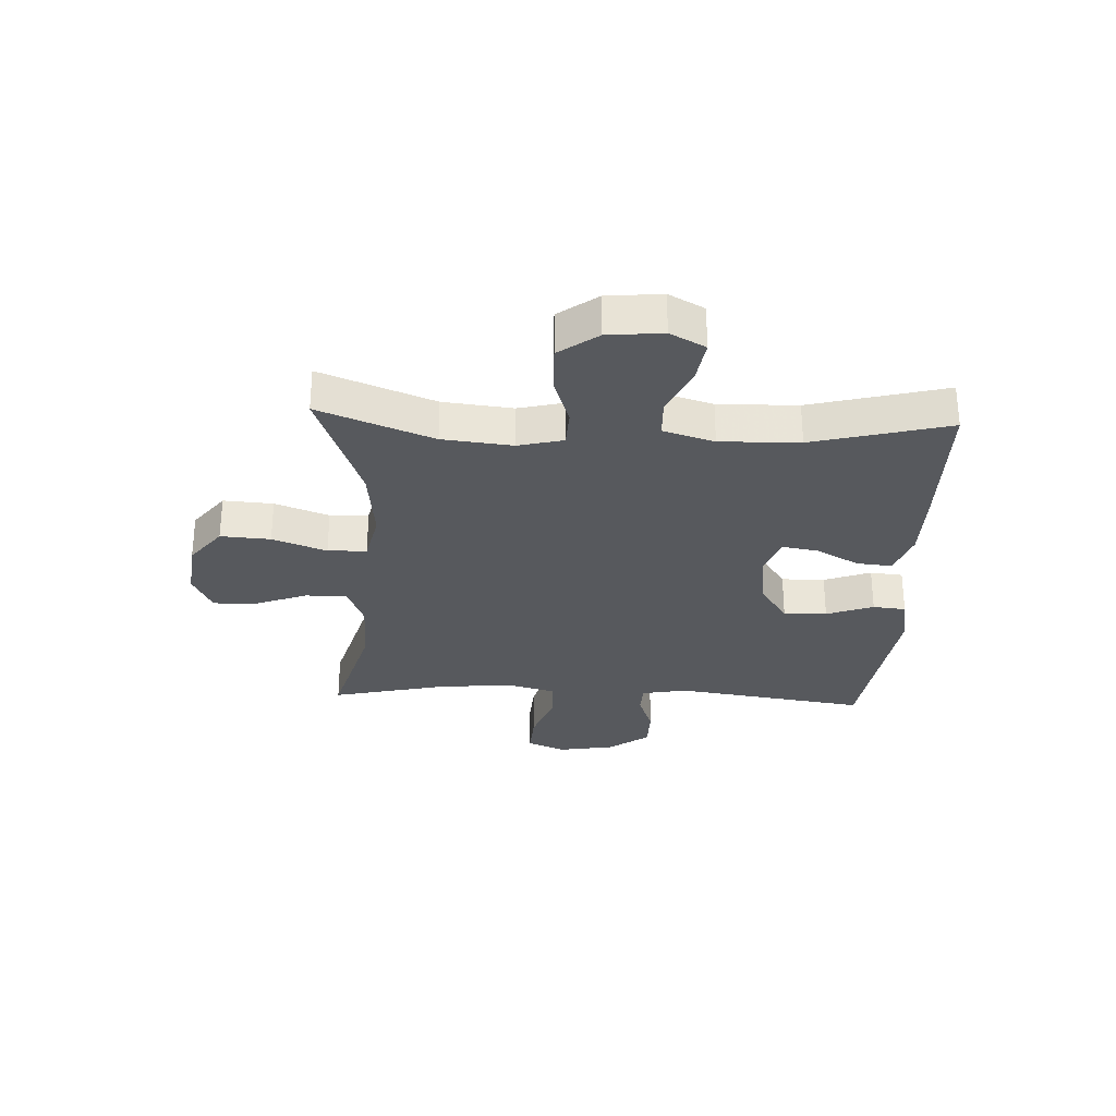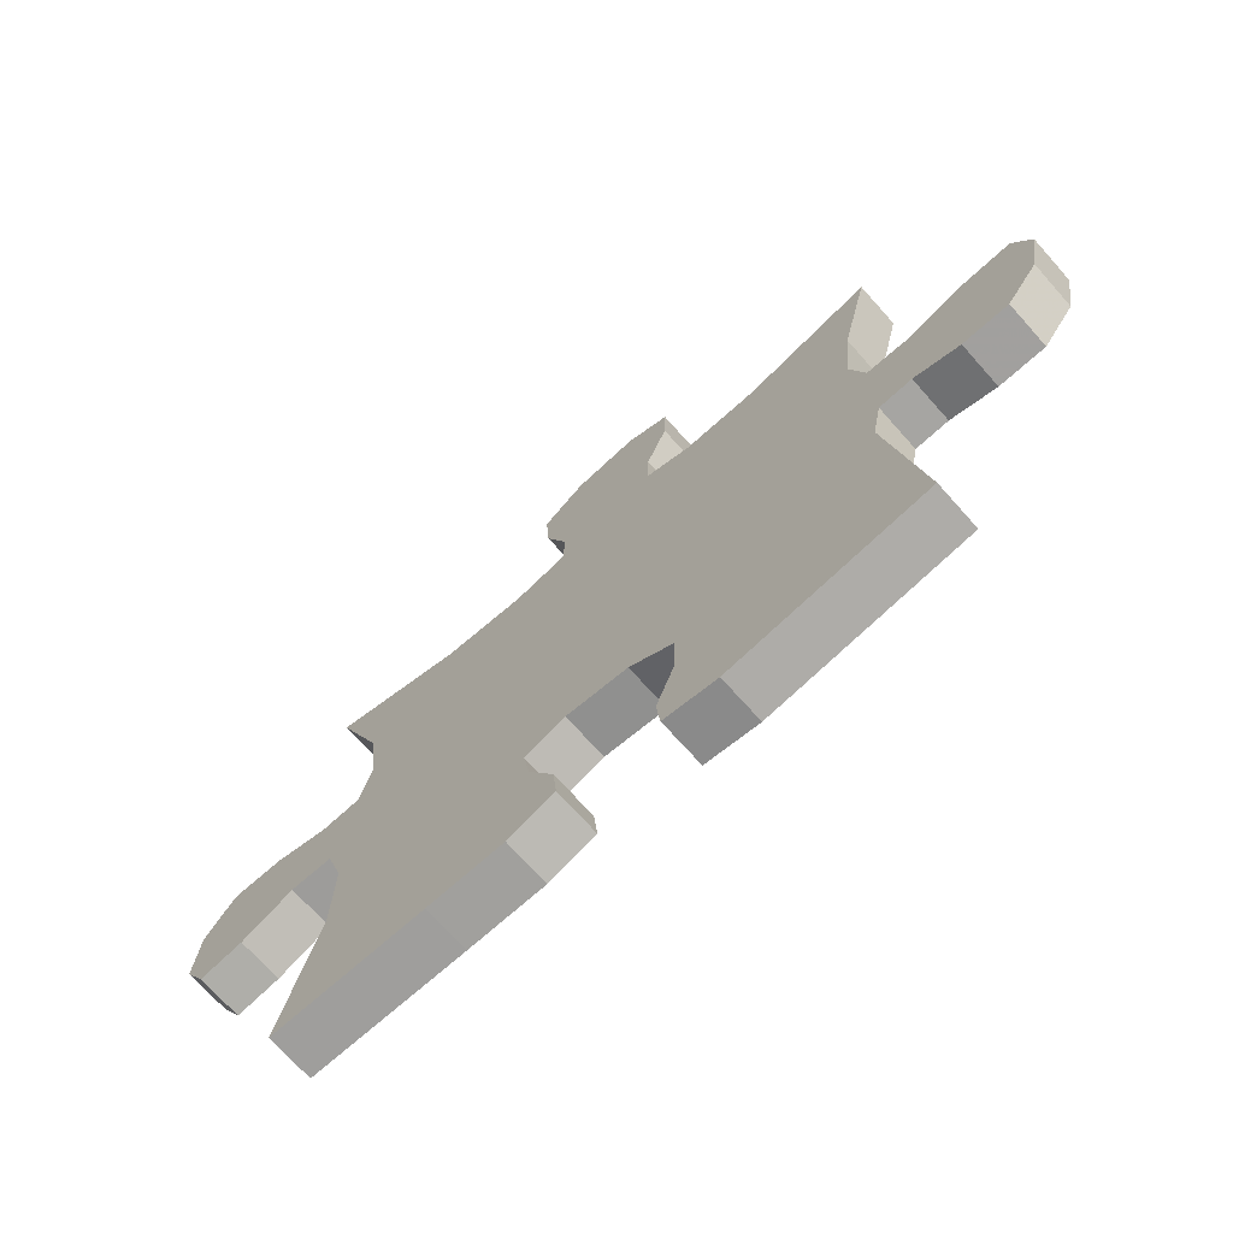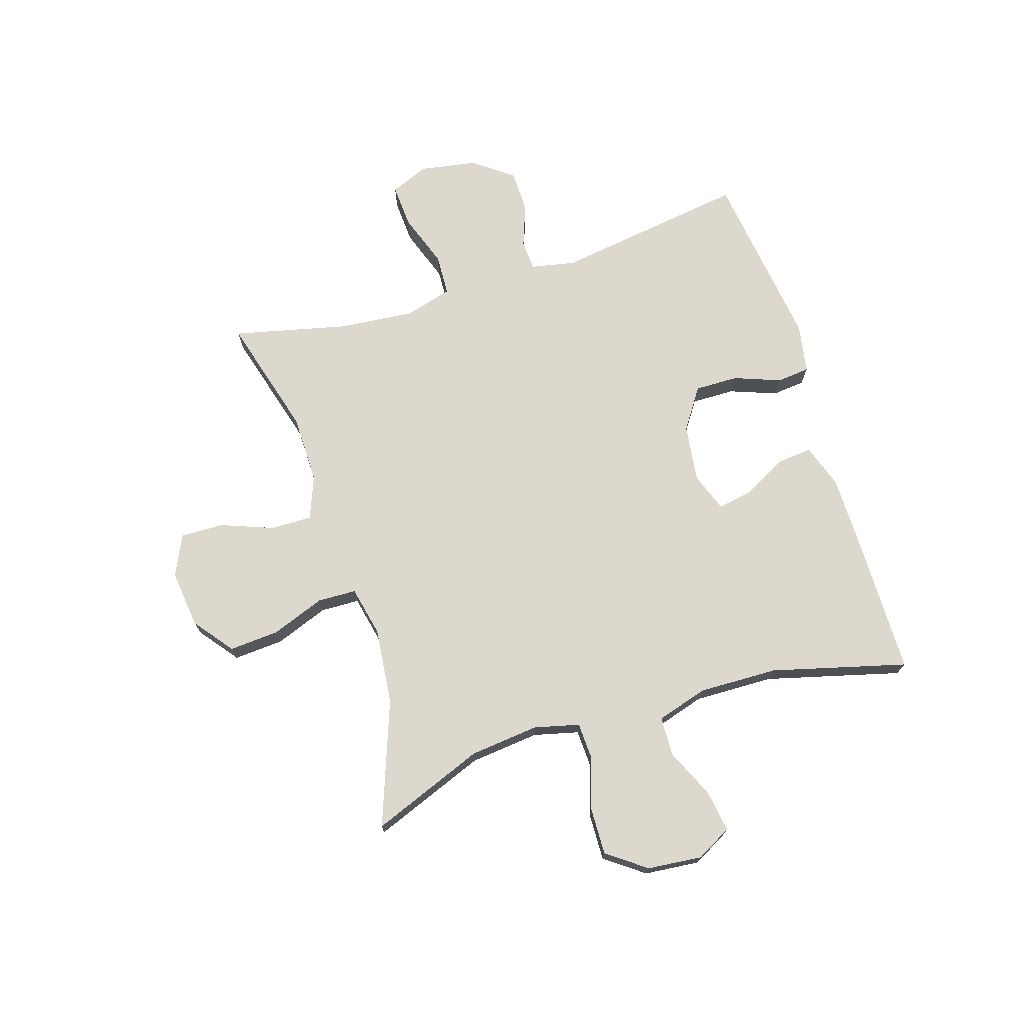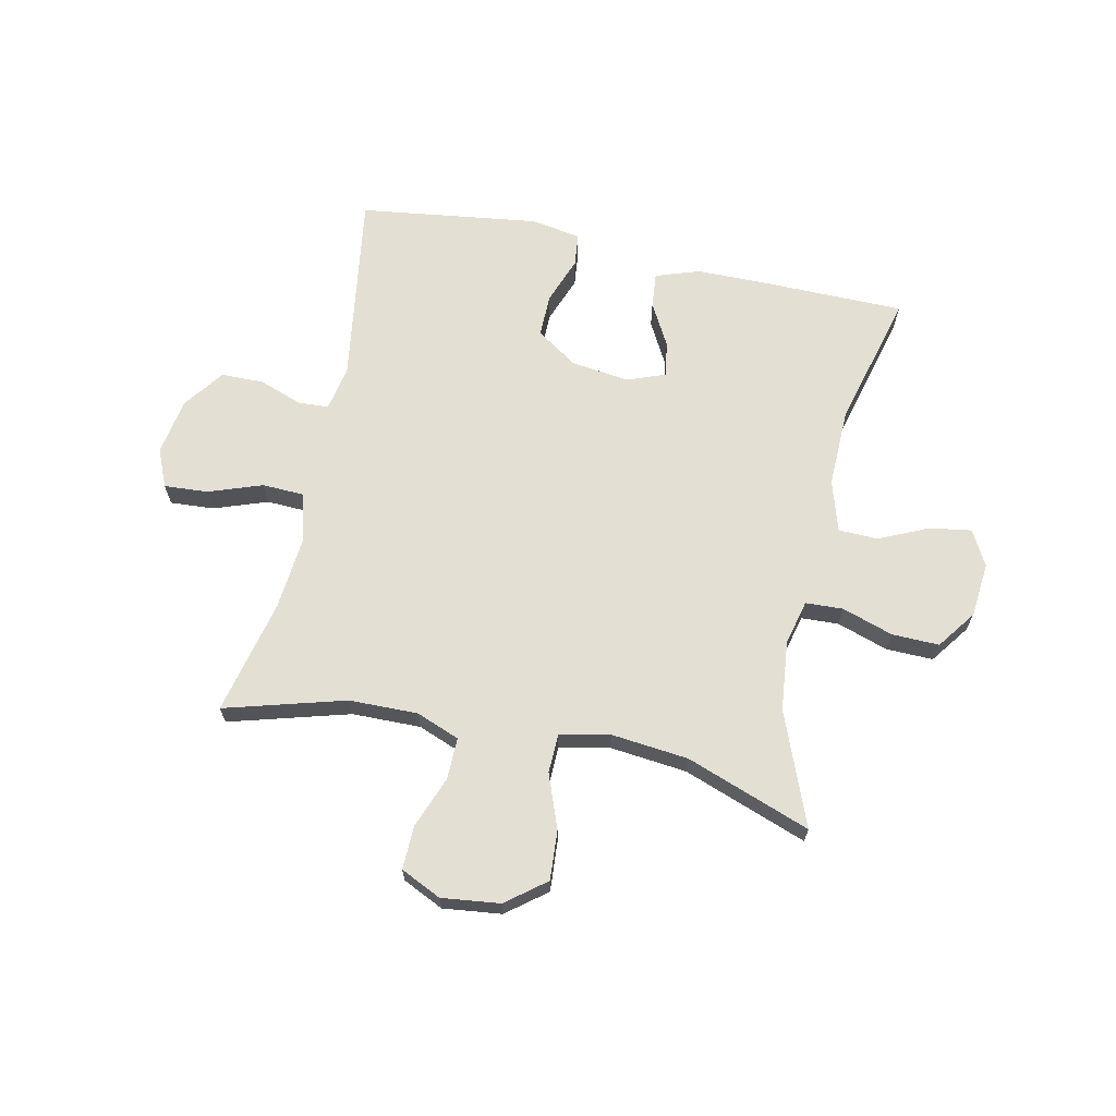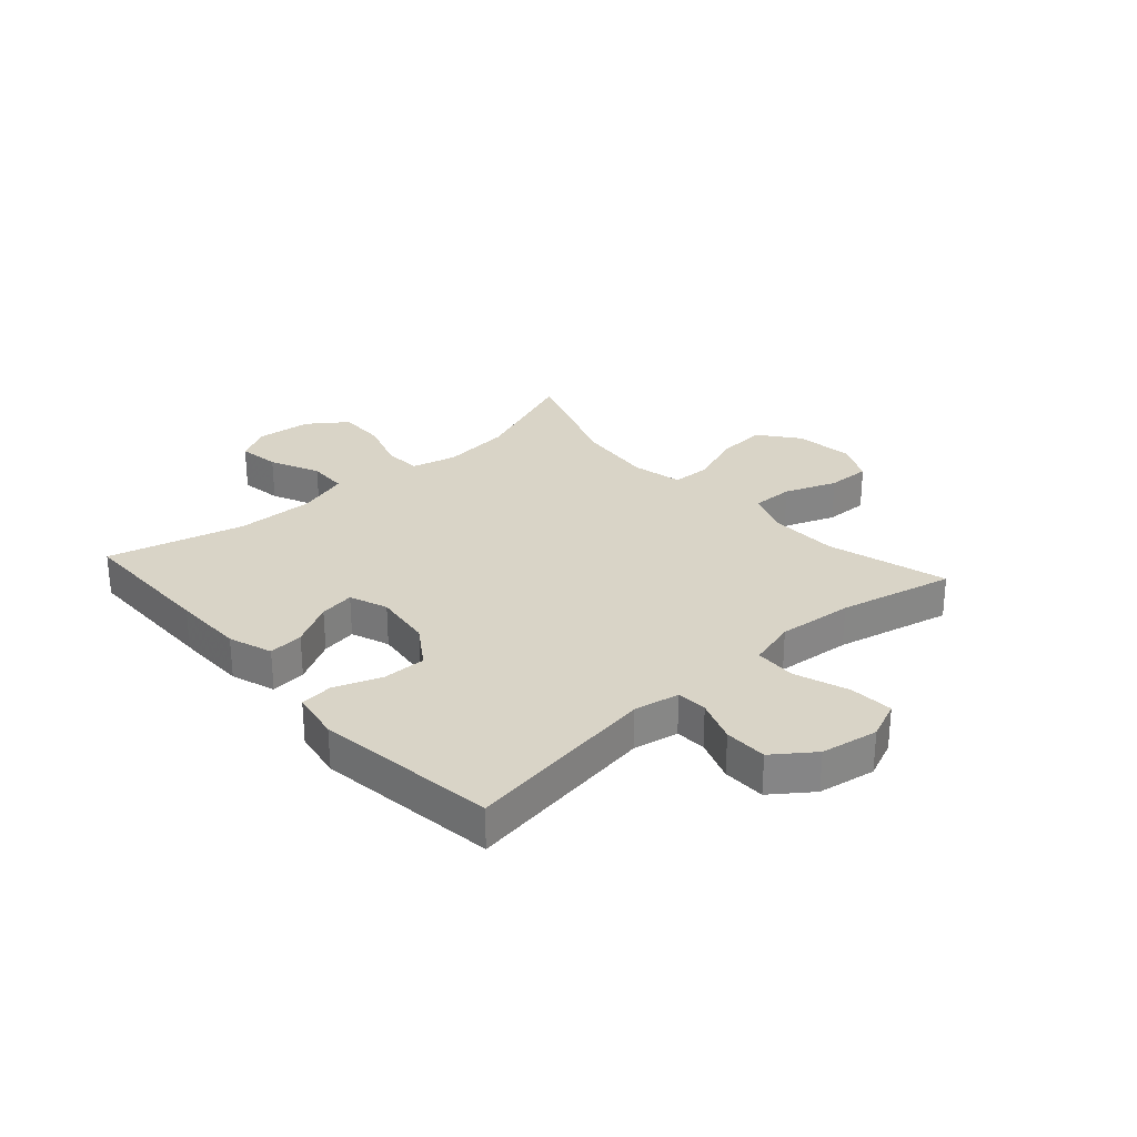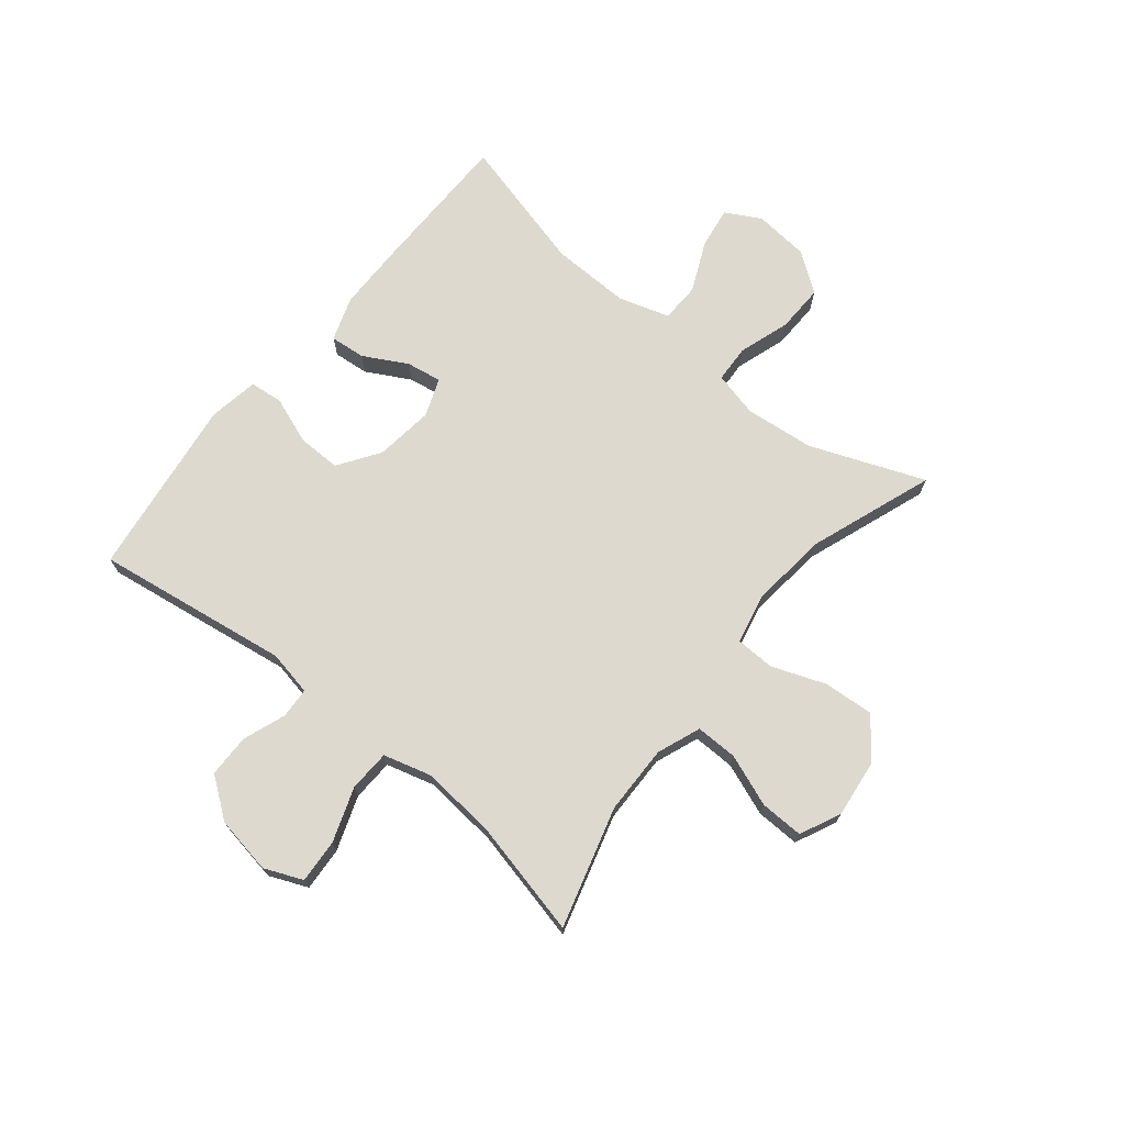
<metadata>
{"format":"obj","ext":"obj","renderer":"f3d","projection":"perspective","resolution":1024,"background":"white","views":[{"elev":-29.5,"azim":87.4,"up":"+Y"},{"elev":-71.3,"azim":-138.3,"up":"+Z"},{"elev":72.3,"azim":72.7,"up":"+Y"},{"elev":66.7,"azim":12.1,"up":"+Y"},{"elev":28.5,"azim":-131.8,"up":"+Y"},{"elev":71.5,"azim":-50.9,"up":"+Y"}]}
</metadata>
<code>
v 0.5 0.07 0.5
v 0.423 0.07 0.304
v 0.41 0.07 0.184
v 0.429 0.07 0.106
v 0.494 0.07 0.103
v 0.582 0.07 0.132
v 0.664 0.07 0.134
v 0.713 0.07 0.067
v 0.722 0.07 -0.028
v 0.689 0.07 -0.089
v 0.617 0.07 -0.078
v 0.531 0.07 -0.039
v 0.463 0.07 -0.041
v 0.436 0.07 -0.129
v 0.439 0.07 -0.266
v 0.5 0.07 -0.5
v 0.253 0.07 -0.502
v 0.13 0.07 -0.501
v 0.054 0.07 -0.475
v 0.06 0.07 -0.414
v 0.101 0.07 -0.339
v 0.111 0.07 -0.278
v 0.045 0.07 -0.253
v -0.056 0.07 -0.266
v -0.127 0.07 -0.314
v -0.126 0.07 -0.389
v -0.096 0.07 -0.47
v -0.102 0.07 -0.527
v -0.188 0.07 -0.542
v -0.5 0.07 -0.5
v -0.45 0.07 -0.166
v -0.465 0.07 -0.088
v -0.518 0.07 -0.085
v -0.592 0.07 -0.112
v -0.666 0.07 -0.111
v -0.717 0.07 -0.042
v -0.734 0.07 0.057
v -0.706 0.07 0.123
v -0.63 0.07 0.118
v -0.537 0.07 0.085
v -0.465 0.07 0.088
v -0.442 0.07 0.171
v -0.454 0.07 0.301
v -0.5 0.07 0.5
v -0.292 0.07 0.441
v -0.173 0.07 0.439
v -0.098 0.07 0.468
v -0.099 0.07 0.54
v -0.133 0.07 0.63
v -0.135 0.07 0.705
v -0.065 0.07 0.738
v 0.036 0.07 0.726
v 0.104 0.07 0.673
v 0.098 0.07 0.587
v 0.063 0.07 0.494
v 0.065 0.07 0.427
v 0.152 0.07 0.408
v 0.285 0.07 0.422
v 0.5 0 0.5
v 0.423 0 0.304
v 0.41 0 0.184
v 0.429 0 0.106
v 0.494 0 0.103
v 0.582 0 0.132
v 0.664 0 0.134
v 0.713 0 0.067
v 0.722 0 -0.028
v 0.689 0 -0.089
v 0.617 0 -0.078
v 0.531 0 -0.039
v 0.463 0 -0.041
v 0.436 0 -0.129
v 0.439 0 -0.266
v 0.5 0 -0.5
v 0.253 0 -0.502
v 0.13 0 -0.501
v 0.054 0 -0.475
v 0.06 0 -0.414
v 0.101 0 -0.339
v 0.111 0 -0.278
v 0.045 0 -0.253
v -0.056 0 -0.266
v -0.127 0 -0.314
v -0.126 0 -0.389
v -0.096 0 -0.47
v -0.102 0 -0.527
v -0.188 0 -0.542
v -0.5 0 -0.5
v -0.45 0 -0.166
v -0.465 0 -0.088
v -0.518 0 -0.085
v -0.592 0 -0.112
v -0.666 0 -0.111
v -0.717 0 -0.042
v -0.734 0 0.057
v -0.706 0 0.123
v -0.63 0 0.118
v -0.537 0 0.085
v -0.465 0 0.088
v -0.442 0 0.171
v -0.454 0 0.301
v -0.5 0 0.5
v -0.292 0 0.441
v -0.173 0 0.439
v -0.098 0 0.468
v -0.099 0 0.54
v -0.133 0 0.63
v -0.135 0 0.705
v -0.065 0 0.738
v 0.036 0 0.726
v 0.104 0 0.673
v 0.098 0 0.587
v 0.063 0 0.494
v 0.065 0 0.427
v 0.152 0 0.408
v 0.285 0 0.422
f 52 53 54 55
f 52 55 56
f 51 52 56
f 48 49 50 51
f 47 48 51 56
f 46 47 56
f 45 46 56 57
f 43 44 45
f 42 43 45 57
f 37 38 39 40
f 37 40 41
f 36 37 41
f 33 34 35 36
f 32 33 36 41
f 31 32 41 42
f 29 30 31
f 26 27 28 29
f 25 26 29 31
f 24 25 31 42
f 18 19 20 21
f 18 21 22
f 15 16 17 18
f 14 15 18 22
f 13 14 22 23
f 9 10 11 12
f 9 12 13
f 8 9 13
f 5 6 7 8
f 4 5 8 13
f 3 4 13 23
f 58 1 2
f 24 42 57 58
f 23 24 58
f 2 3 23 58
f 113 112 111 110
f 114 113 110
f 114 110 109
f 109 108 107 106
f 114 109 106 105
f 114 105 104
f 115 114 104 103
f 103 102 101
f 115 103 101 100
f 98 97 96 95
f 99 98 95
f 99 95 94
f 94 93 92 91
f 99 94 91 90
f 100 99 90 89
f 89 88 87
f 87 86 85 84
f 89 87 84 83
f 100 89 83 82
f 79 78 77 76
f 80 79 76
f 76 75 74 73
f 80 76 73 72
f 81 80 72 71
f 70 69 68 67
f 71 70 67
f 71 67 66
f 66 65 64 63
f 71 66 63 62
f 81 71 62 61
f 60 59 116
f 116 115 100 82
f 116 82 81
f 116 81 61 60
f 1 59 60 2
f 2 60 61 3
f 3 61 62 4
f 4 62 63 5
f 5 63 64 6
f 6 64 65 7
f 7 65 66 8
f 8 66 67 9
f 9 67 68 10
f 10 68 69 11
f 11 69 70 12
f 12 70 71 13
f 13 71 72 14
f 14 72 73 15
f 15 73 74 16
f 16 74 75 17
f 17 75 76 18
f 18 76 77 19
f 19 77 78 20
f 20 78 79 21
f 21 79 80 22
f 22 80 81 23
f 23 81 82 24
f 24 82 83 25
f 25 83 84 26
f 26 84 85 27
f 27 85 86 28
f 28 86 87 29
f 29 87 88 30
f 30 88 89 31
f 31 89 90 32
f 32 90 91 33
f 33 91 92 34
f 34 92 93 35
f 35 93 94 36
f 36 94 95 37
f 37 95 96 38
f 38 96 97 39
f 39 97 98 40
f 40 98 99 41
f 41 99 100 42
f 42 100 101 43
f 43 101 102 44
f 44 102 103 45
f 45 103 104 46
f 46 104 105 47
f 47 105 106 48
f 48 106 107 49
f 49 107 108 50
f 50 108 109 51
f 51 109 110 52
f 52 110 111 53
f 53 111 112 54
f 54 112 113 55
f 55 113 114 56
f 56 114 115 57
f 57 115 116 58
f 58 116 59 1

</code>
